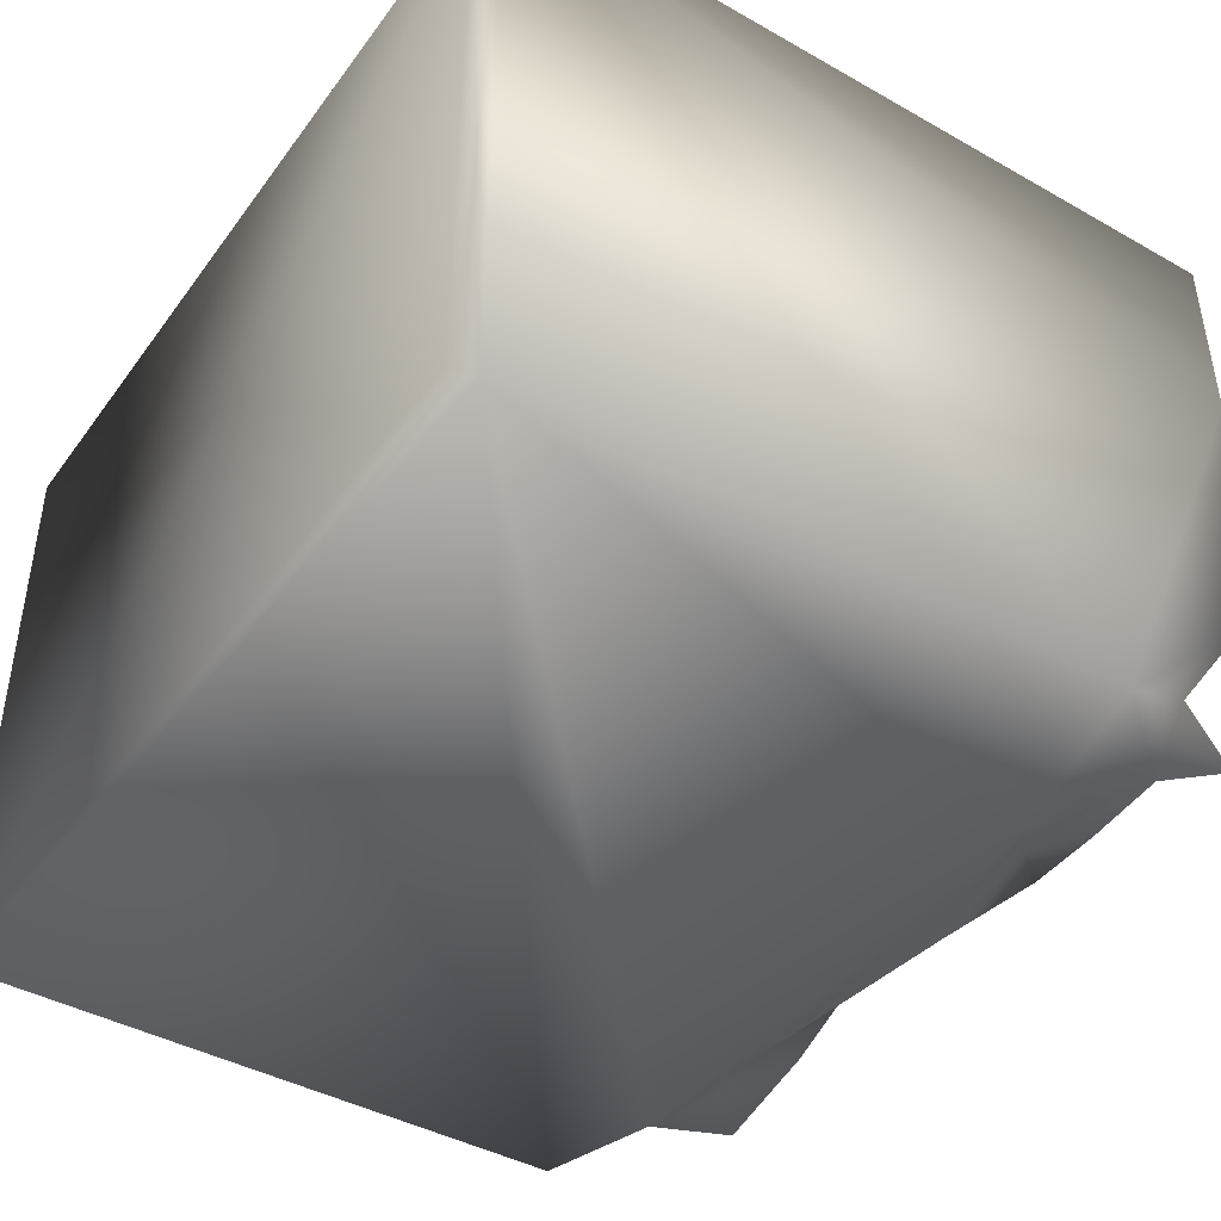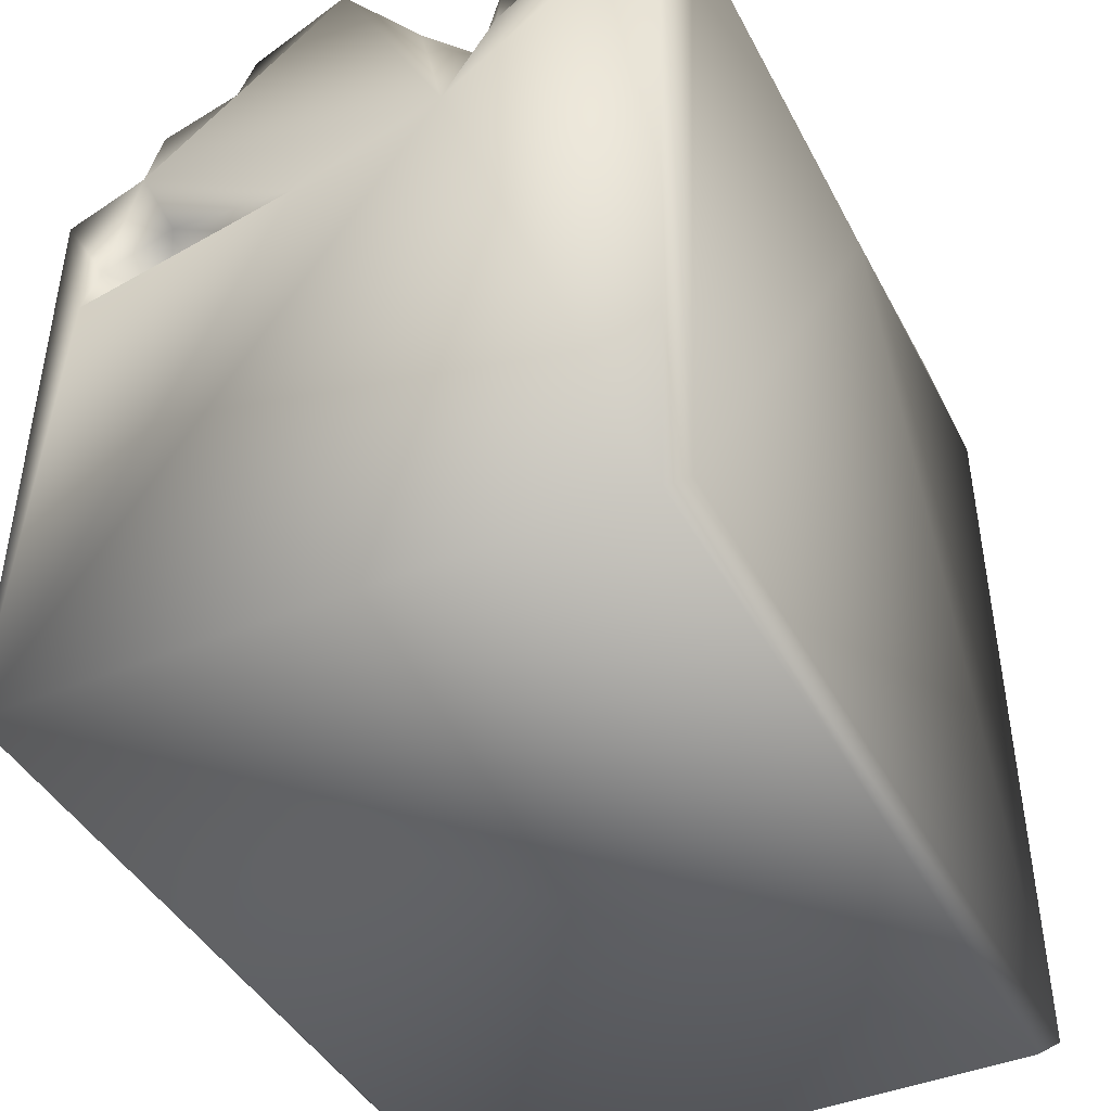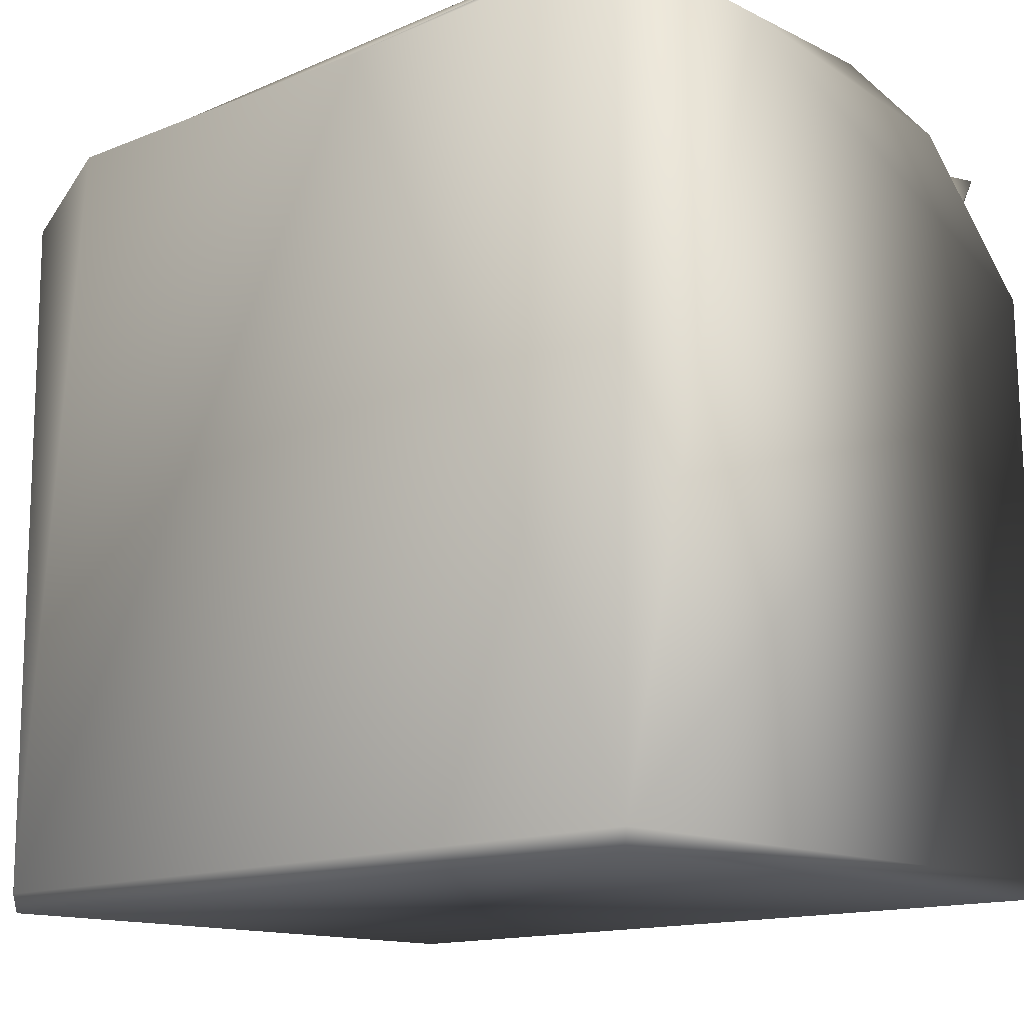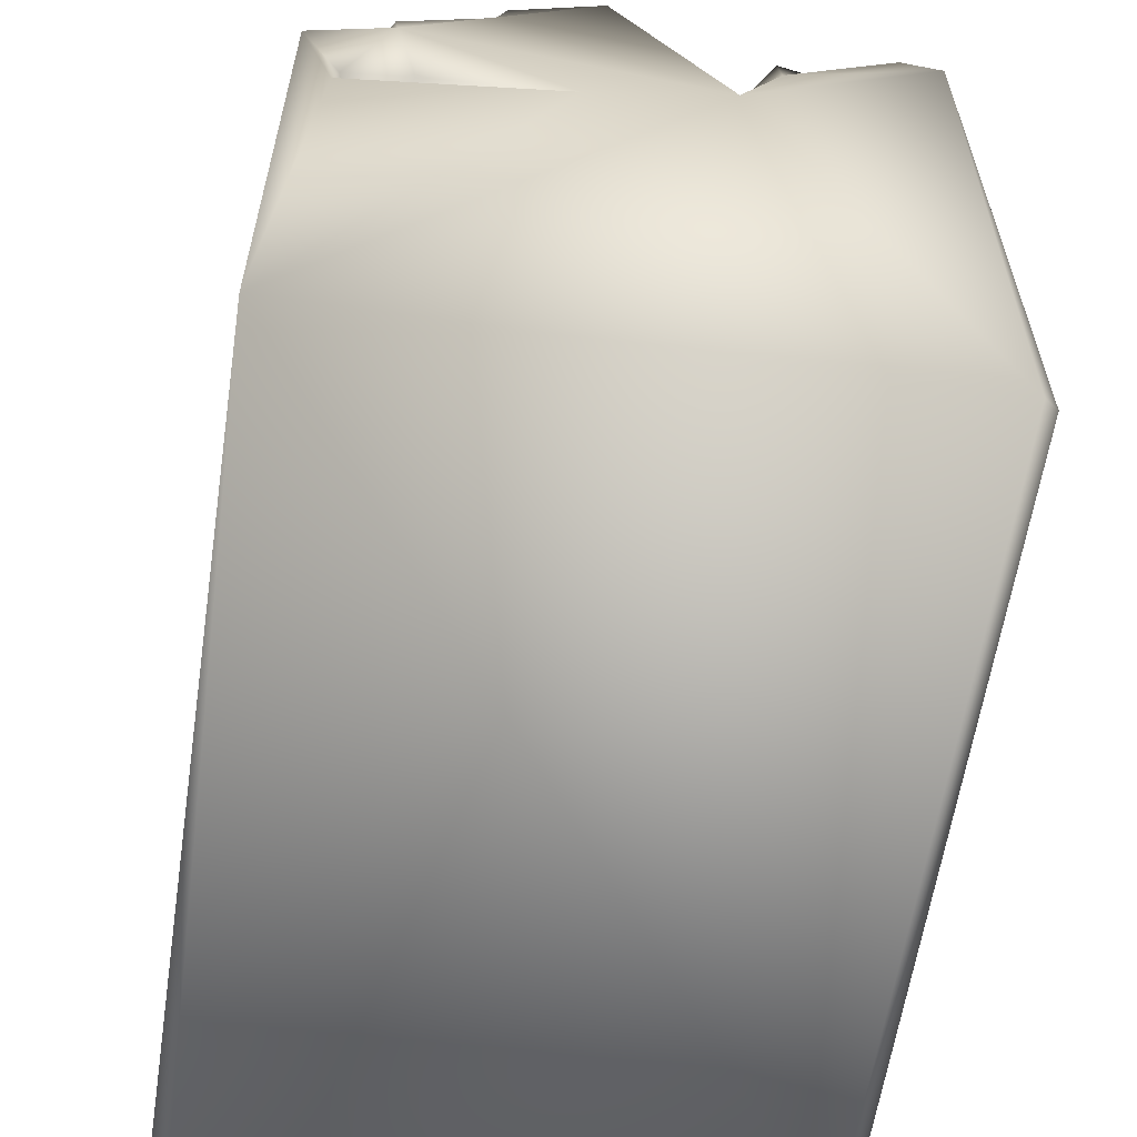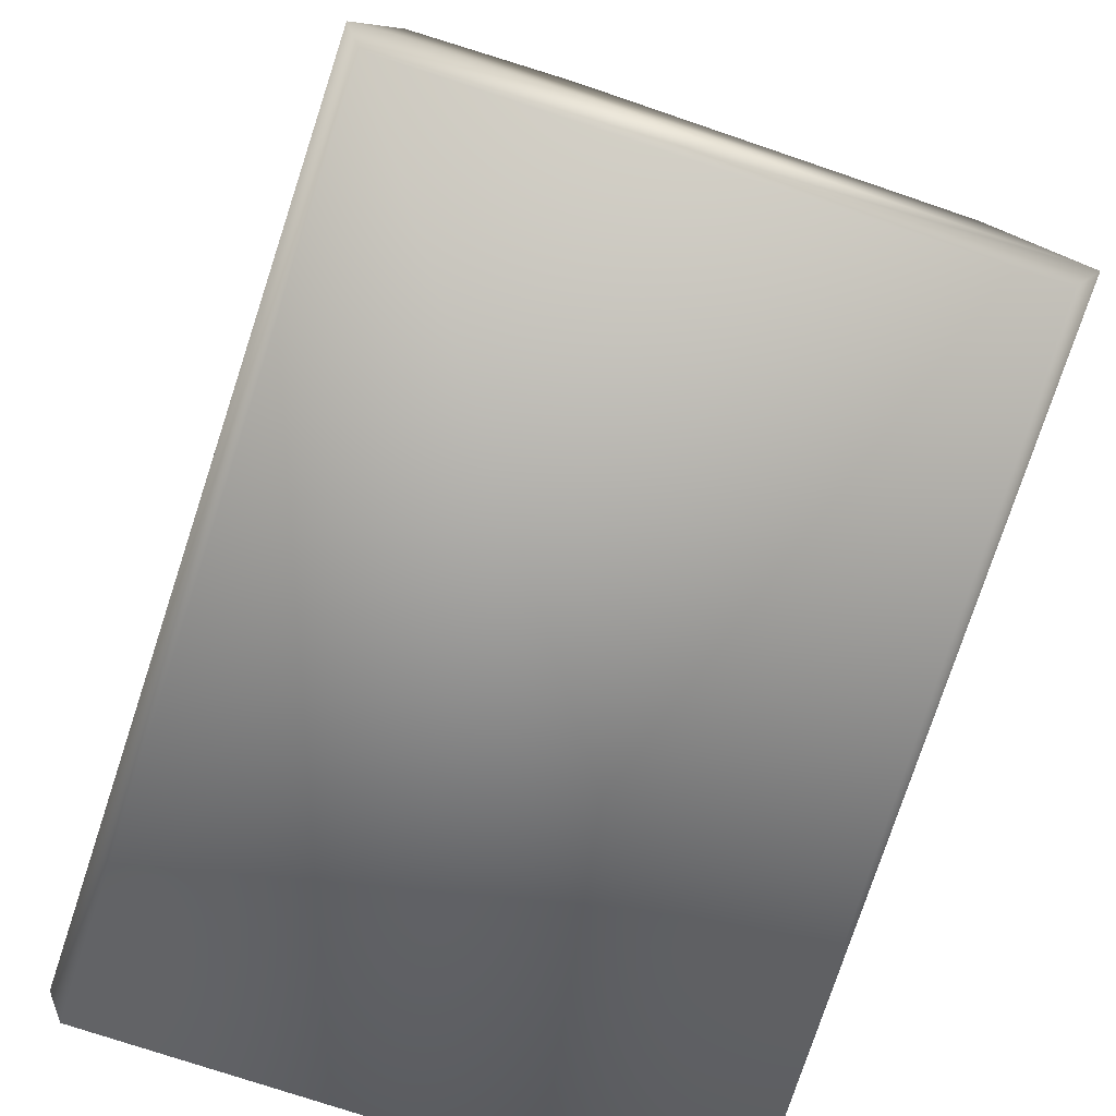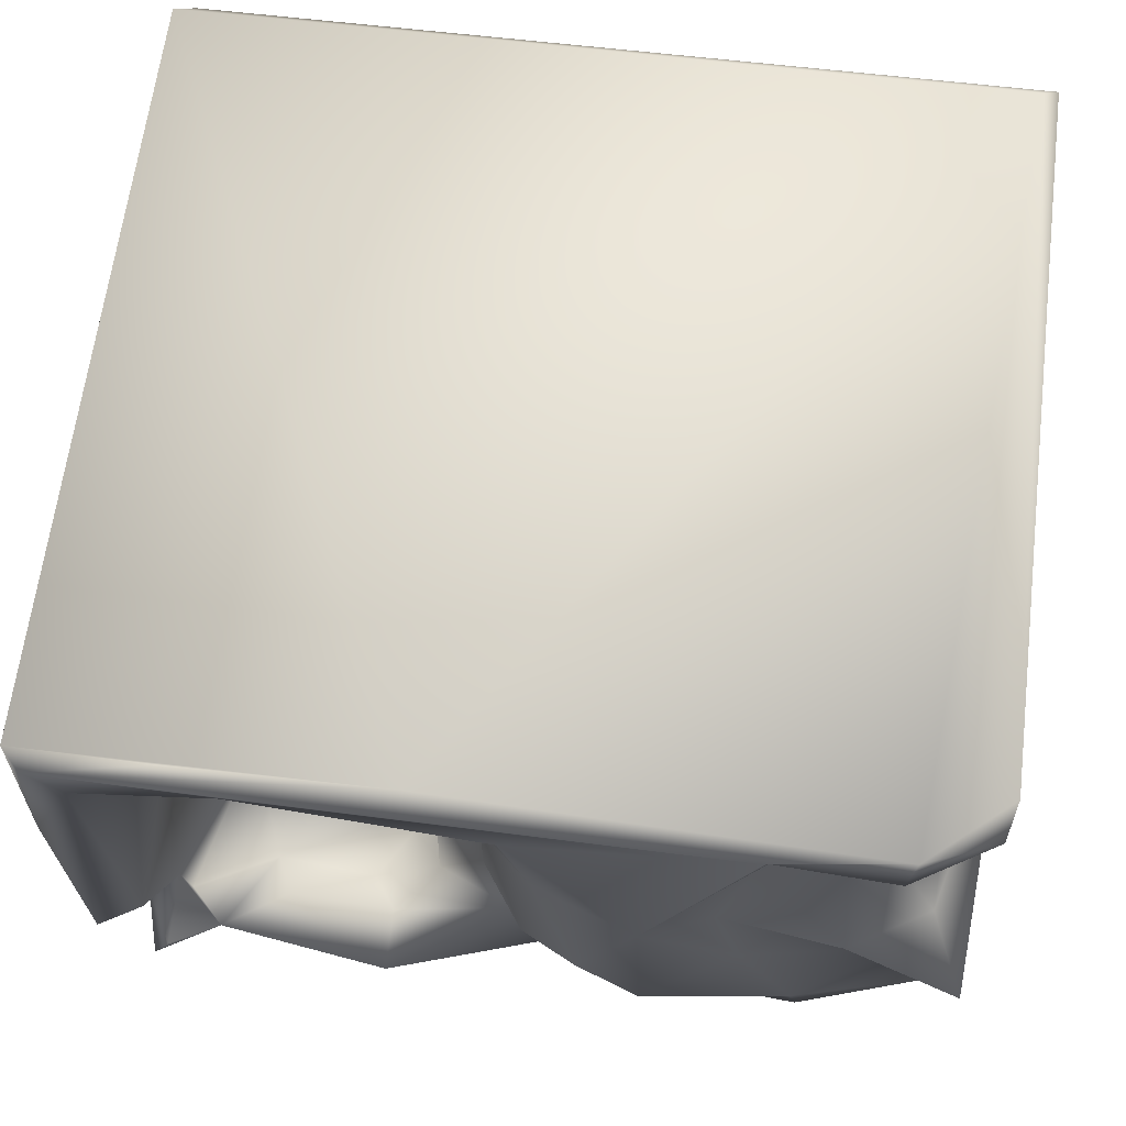
<metadata>
{"format":"obj","ext":"obj","renderer":"f3d","projection":"perspective","resolution":1024,"background":"white","views":[{"elev":-43.1,"azim":56.6,"up":"+Z"},{"elev":-42.8,"azim":-63.8,"up":"+Y"},{"elev":-14.1,"azim":43.8,"up":"+Y"},{"elev":-60.1,"azim":-98.2,"up":"+Y"},{"elev":-78.9,"azim":71.9,"up":"+Y"},{"elev":62.3,"azim":-173.0,"up":"+Z"}]}
</metadata>
<code>
o Liquid_Domain
v -8.134 -8.756 6.217
v -8.474 -9.102 5.872
v 8.482 -8.756 6.214
v 8.134 -9.109 5.864
v -8.466 -9.098 -6.02
v 8.481 -8.756 -6.216
v 8.134 -9.109 -5.864
v -8.472 2.14 1.926
v -8.456 1.217 -0.9864
v 8.384 6.675 6.129
v -8.433 0.2695 -5.394
v -5.787 3.664 -6.203
v -7.783 1.302 -2.133
v -6.662 0.9314 -4.859
v 4.689 3.898 -6.182
v -8.103 1.493 -5.3
v -8.296 5.62 6.178
v 8.449 6.615 2.384
v 4.285 1.343 2.153
v 5.272 1.891 0.6386
v 5.707 1.434 -1.276
v -6.624 2.044 -4.792
v -8.246 2.999 -6.115
v 3.524 0.9633 0.7412
v 3.921 2.119 -1.516
v 1.729 6.679 6.179
v 5.883 2.288 -3.094
v -7.942 2.215 -3.947
v 4.486 1.986 -4.569
v 2.183 2.322 -4.962
v 1.778 4.671 -6.129
v 6.966 4.863 -6.162
v 6.902 3.414 0.7189
v -8.441 3.33 -4.393
v 8.37 5.962 -3.397
v 5.323 3.813 -5.214
v 3.149 2.77 2.836
v -7.554 4.097 2.109
v 6.109 4.616 3.492
v 2.529 2.3 0.4193
v 2.176 2.664 -3.086
v 7.166 4.718 -4.494
v 8.416 3.116 -6.131
v -8.272 4.125 2.89
v 2.02 3.433 4.867
v 5.16 3.59 4.484
v 1.06 3.147 0.4463
v 6.906 4.587 -1.309
v 6.981 4.686 -5.205
v 3.286 3.994 -5.195
v 1.253 3.627 4.272
v 3.652 3.888 4.579
v 0.9273 4.412 -2.51
v 1.913 3.978 -4.264
v -7.092 3.983 -5.166
v -8.321 4.989 -2.6
v -7.931 5.129 -4.468
v 3.759 5.641 4.907
v -7.932 4.91 4.367
v 1.351 5.763 4.687
v 5.223 5.442 3.894
v -7.187 4.403 2.93
v 4.858 4.881 -4.374
v 7.85 4.873 -5.077
v -5.793 4.84 3.242
v -7.566 5.678 0.9093
v -8.267 6.816 -0.4241
v 0.3349 4.639 -4.383
v 2.711 5.003 -4.283
v -0.848 4.624 -5.686
v 6.301 5.373 -5.41
v 5.717 6.722 6.174
v -8.193 6.069 5.354
v -5.943 5.106 3.68
v -8.055 5.283 2.893
v 7.001 6.723 -0.8729
v -0.002492 5.758 -2.466
v -2.353 5.27 -4.668
v 7.65 5.914 -5.975
v 6.764 5.346 4.067
v -4.383 6.677 4.778
v 0.7366 5.247 1.049
v -7.284 5.276 -2.382
v -5.319 6.144 -3.377
v 2.752 6.022 -4.994
v 7.263 5.971 -5.207
v -5.555 5.413 -5.911
v 4.941 5.333 -5.752
v -6.664 6.758 4.702
v -4.276 6.208 3.341
v -3.356 5.398 -5.438
v -6.737 6.934 6.161
v 1.718 6.596 5.158
v 7.452 6.903 4.922
v -6.03 6.485 0.5908
v -3.67 5.934 -0.03988
v -8.151 6.032 -2.366
v -4.202 6.023 -1.698
v 4.807 6.822 5.244
v -0.348 6.453 1.838
v 7.901 7.007 -1.409
v -2.407 6.71 -2.782
v -4.28 7.094 5.787
v 8.06 7.004 5.845
v 0.1231 6.965 4.955
v -2.293 6.989 1.359
v -1.187 6.954 -0.6701
f 1 2 3
f 2 4 3
f 6 3 4
f 4 2 5
f 7 4 5
f 7 6 4
f 7 5 6
f 2 8 5
f 5 23 6
f 8 9 5
f 9 11 5
f 6 43 3
f 5 11 23
f 6 15 43
f 6 23 12
f 13 11 9
f 3 43 18
f 11 13 14
f 6 12 15
f 14 16 11
f 1 17 2
f 20 24 19
f 20 21 24
f 14 13 22
f 16 23 11
f 15 32 43
f 37 19 24
f 24 21 25
f 25 21 27
f 22 13 28
f 14 22 16
f 3 26 1
f 24 40 37
f 25 40 24
f 9 28 13
f 27 29 25
f 29 30 41
f 22 28 16
f 16 34 23
f 3 10 26
f 37 46 19
f 19 46 20
f 20 33 21
f 8 34 9
f 21 33 27
f 9 34 28
f 29 41 25
f 28 34 16
f 36 30 29
f 18 43 35
f 15 12 31
f 37 40 51
f 46 39 20
f 40 47 51
f 25 47 40
f 41 47 25
f 27 36 29
f 30 36 50
f 37 52 46
f 44 38 8
f 37 51 45
f 20 39 33
f 27 49 36
f 37 45 52
f 33 48 27
f 47 41 53
f 54 53 41
f 42 49 27
f 54 41 30
f 54 30 50
f 23 34 55
f 12 23 55
f 2 17 8
f 17 44 8
f 38 44 75
f 51 47 60
f 82 47 53
f 42 27 48
f 56 57 34
f 34 57 55
f 26 10 72
f 52 45 58
f 52 58 61
f 46 52 61
f 10 3 18
f 39 80 33
f 62 38 75
f 47 82 60
f 38 66 8
f 54 68 53
f 54 50 69
f 63 69 50
f 63 50 36
f 43 64 35
f 43 32 64
f 55 57 87
f 12 55 87
f 12 91 70
f 12 70 31
f 1 26 92
f 45 60 93
f 51 60 45
f 61 39 46
f 62 65 38
f 66 67 8
f 8 67 34
f 77 53 68
f 69 68 54
f 78 68 70
f 71 63 36
f 49 71 36
f 12 87 91
f 1 92 17
f 17 73 44
f 73 59 44
f 45 93 58
f 74 62 59
f 62 74 65
f 59 75 44
f 75 59 62
f 33 76 48
f 53 77 82
f 57 56 83
f 68 78 77
f 42 71 49
f 91 78 70
f 64 32 79
f 32 15 88
f 80 39 61
f 80 76 33
f 38 65 66
f 77 100 82
f 67 56 34
f 56 97 83
f 48 76 42
f 84 57 83
f 102 77 78
f 76 35 42
f 42 35 64
f 68 69 85
f 63 85 69
f 71 85 63
f 70 68 85
f 42 86 71
f 86 42 64
f 70 85 31
f 64 79 86
f 15 31 85
f 88 15 85
f 32 88 71
f 32 71 79
f 59 73 89
f 59 89 74
f 81 74 89
f 80 61 58
f 74 90 65
f 96 98 83
f 98 84 83
f 87 57 84
f 91 87 84
f 78 91 84
f 71 88 85
f 71 86 79
f 73 17 92
f 58 93 99
f 94 80 58
f 74 81 90
f 100 60 82
f 65 90 95
f 66 65 95
f 90 96 95
f 96 83 95
f 77 107 100
f 83 97 95
f 67 97 56
f 102 84 98
f 35 76 101
f 78 84 102
f 10 104 72
f 94 58 99
f 105 93 60
f 90 81 106
f 60 100 105
f 96 90 106
f 80 94 76
f 66 95 67
f 96 106 98
f 18 35 101
f 95 97 67
f 102 98 106
f 107 77 102
f 92 26 103
f 103 26 104
f 26 72 104
f 99 105 103
f 104 99 103
f 94 99 104
f 89 73 92
f 81 89 92
f 103 81 92
f 99 93 105
f 106 81 103
f 103 105 106
f 10 18 104
f 104 18 94
f 105 100 106
f 100 107 106
f 18 101 94
f 94 101 76
f 107 102 106

</code>
